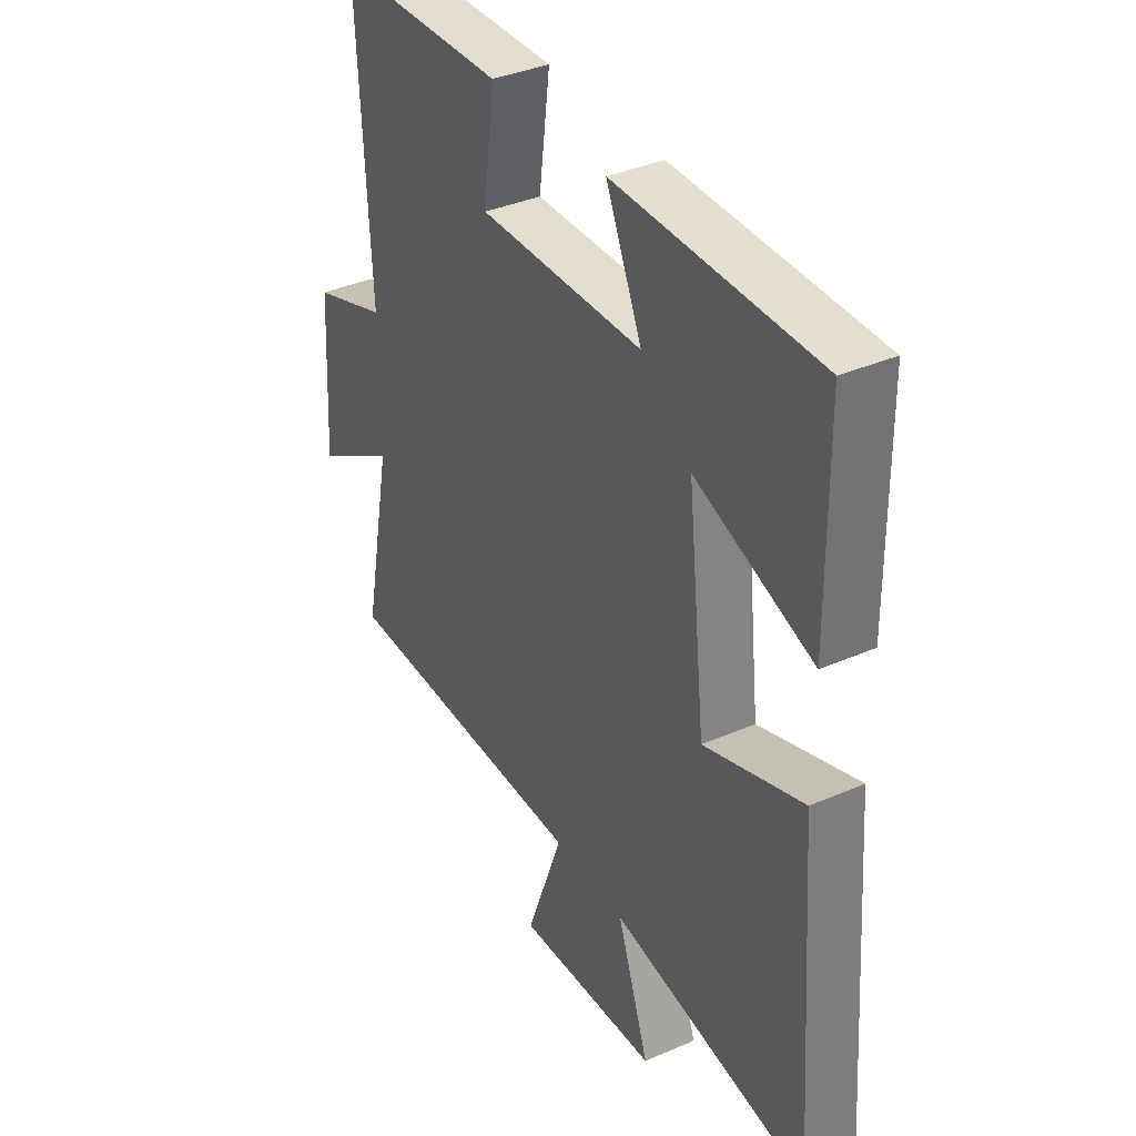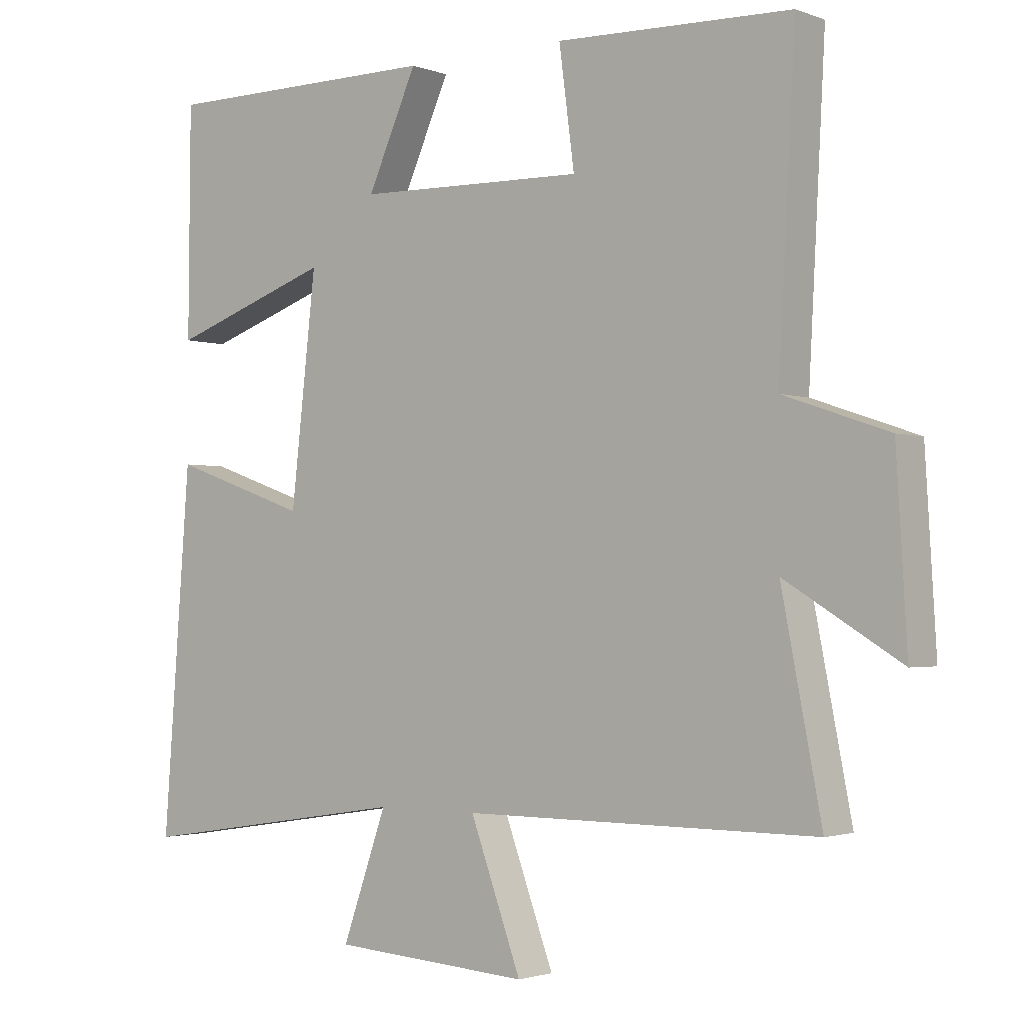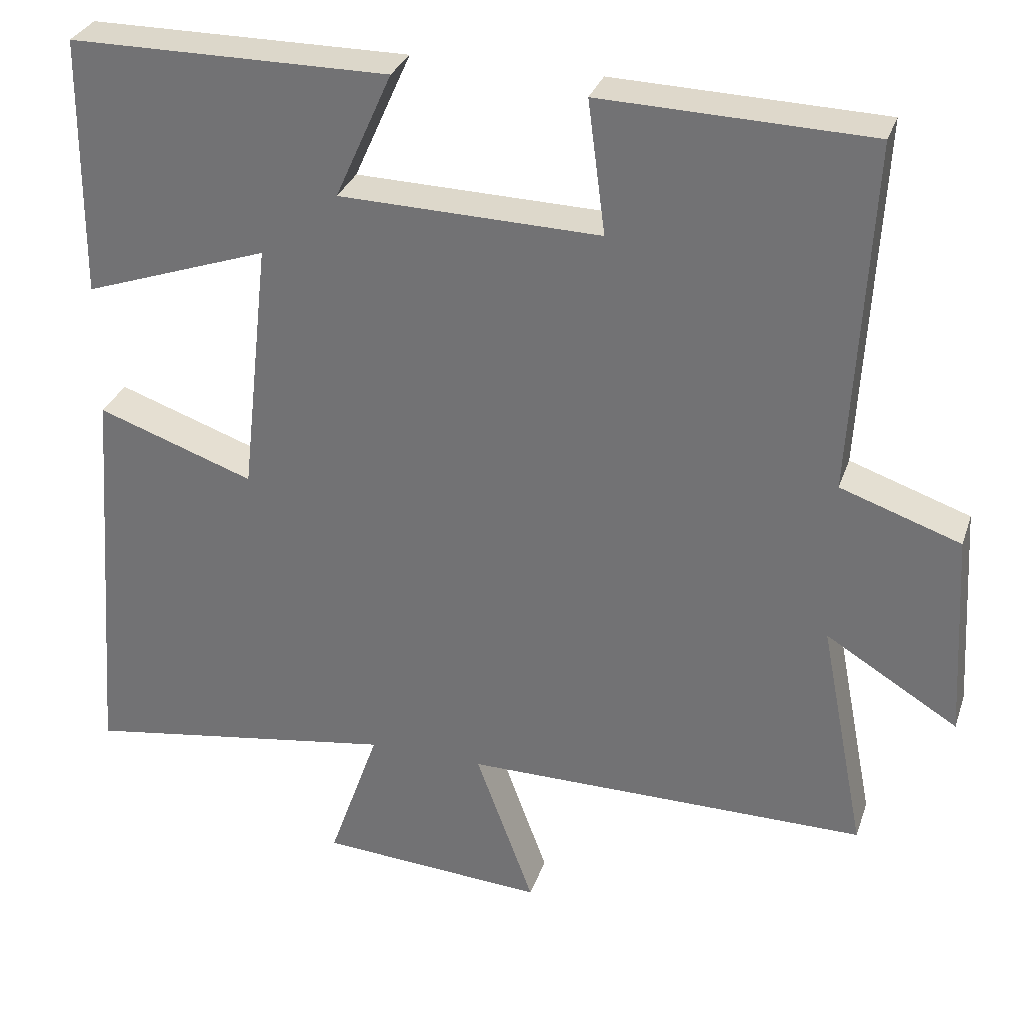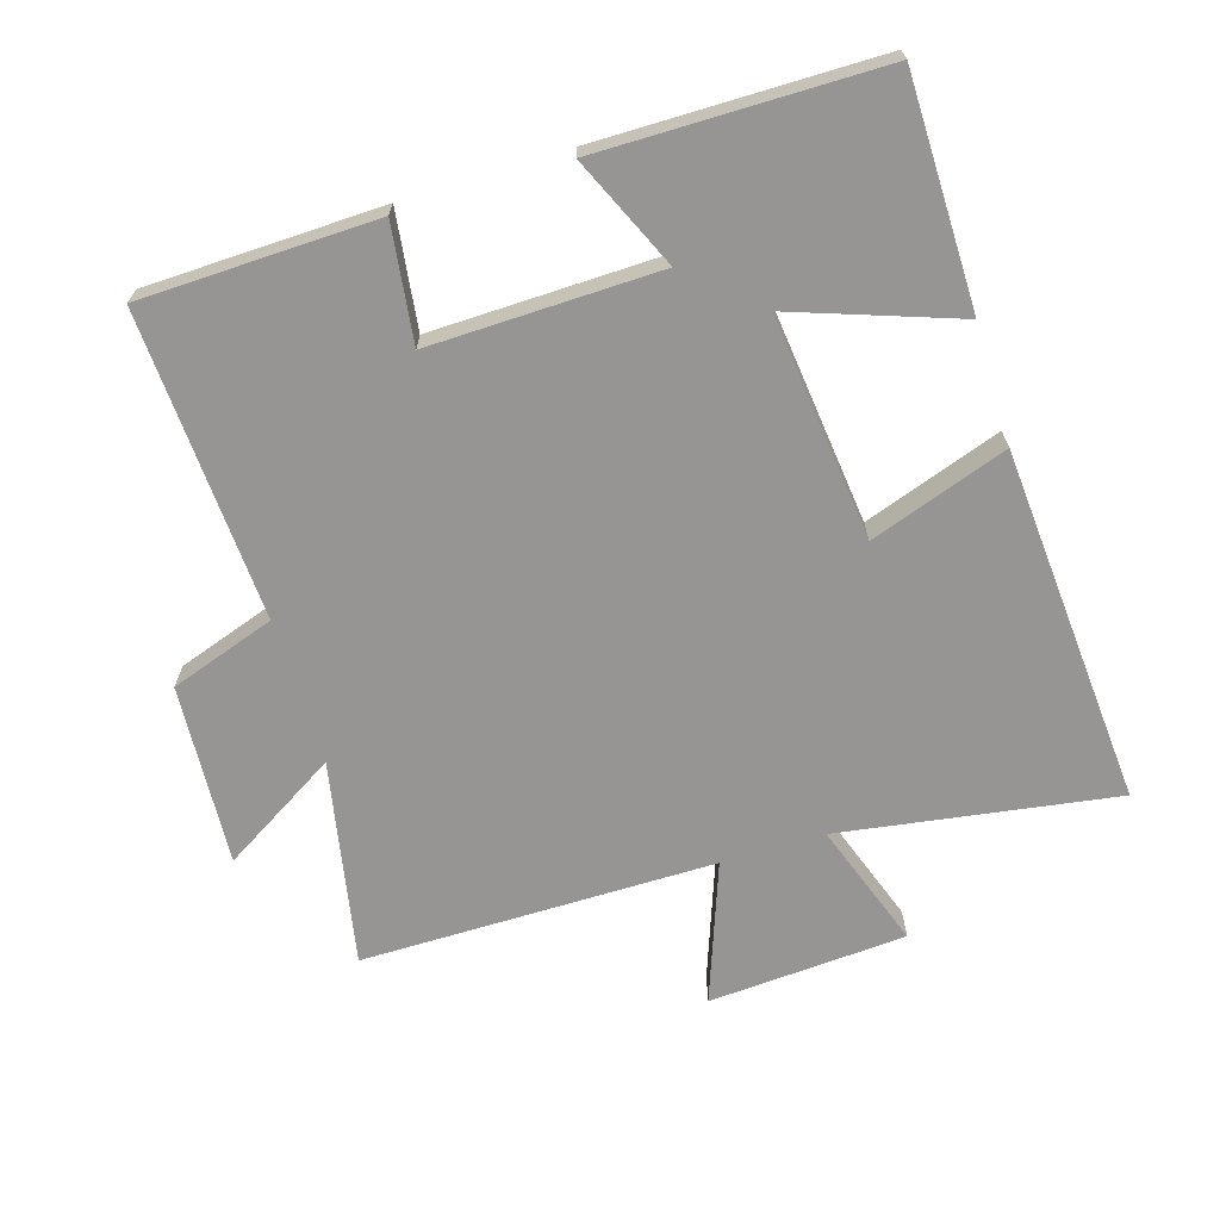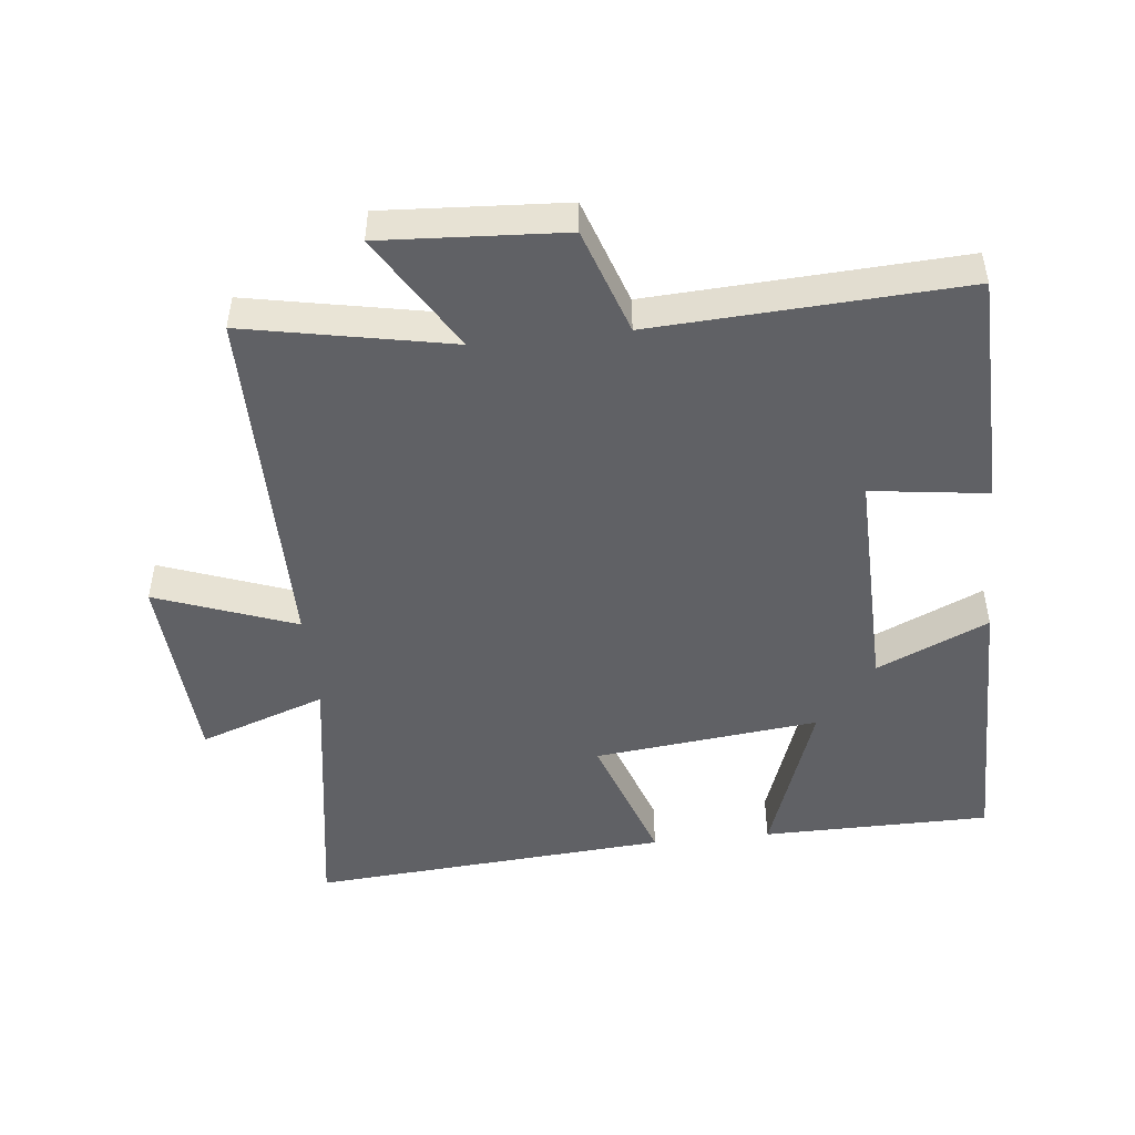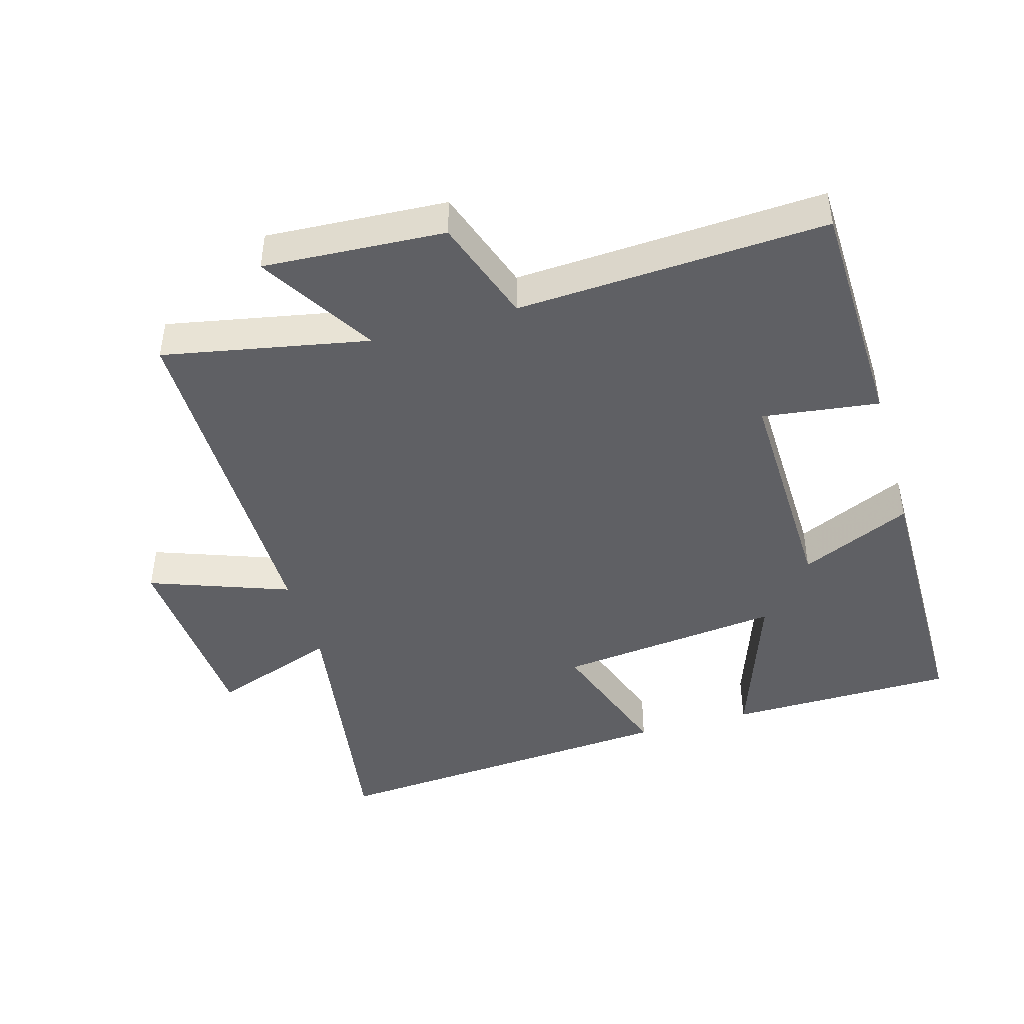
<metadata>
{"format":"obj","ext":"obj","renderer":"f3d","projection":"perspective","resolution":1024,"background":"white","views":[{"elev":37.0,"azim":60.7,"up":"+Z"},{"elev":-2.0,"azim":-142.2,"up":"+Z"},{"elev":30.8,"azim":-162.8,"up":"+Z"},{"elev":-67.5,"azim":17.0,"up":"+Y"},{"elev":-48.6,"azim":-83.9,"up":"+Y"},{"elev":-44.5,"azim":-73.9,"up":"+Y"}]}
</metadata>
<code>
v 0.541 0.07 -0.564
v 0.126 0.07 -0.5
v 0.193 0.07 -0.69
v -0.105 0.07 -0.71
v -0.028 0.07 -0.5
v -0.56 0.07 -0.501
v -0.5 0.07 -0.193
v -0.674 0.07 -0.299
v -0.658 0.07 -0.027
v -0.5 0.07 0.027
v -0.525 0.07 0.49
v -0.171 0.07 0.5
v -0.194 0.07 0.325
v 0.15 0.07 0.333
v 0.075 0.07 0.5
v 0.497 0.07 0.498
v 0.5 0.07 0.155
v 0.255 0.07 0.241
v 0.293 0.07 -0.097
v 0.5 0.07 -0.025
v 0.541 0 -0.564
v 0.126 0 -0.5
v 0.193 0 -0.69
v -0.105 0 -0.71
v -0.028 0 -0.5
v -0.56 0 -0.501
v -0.5 0 -0.193
v -0.674 0 -0.299
v -0.658 0 -0.027
v -0.5 0 0.027
v -0.525 0 0.49
v -0.171 0 0.5
v -0.194 0 0.325
v 0.15 0 0.333
v 0.075 0 0.5
v 0.497 0 0.498
v 0.5 0 0.155
v 0.255 0 0.241
v 0.293 0 -0.097
v 0.5 0 -0.025
f 19 20 1 2
f 18 19 2
f 16 17 18
f 15 16 18
f 14 15 18
f 13 14 18 2
f 10 11 12 13
f 10 13 2 3
f 7 8 9 10
f 5 6 7
f 5 7 10
f 3 4 5
f 3 5 10
f 22 21 40 39
f 22 39 38
f 38 37 36
f 38 36 35
f 38 35 34
f 22 38 34 33
f 33 32 31 30
f 23 22 33 30
f 30 29 28 27
f 27 26 25
f 30 27 25
f 25 24 23
f 30 25 23
f 1 21 22 2
f 2 22 23 3
f 3 23 24 4
f 4 24 25 5
f 5 25 26 6
f 6 26 27 7
f 7 27 28 8
f 8 28 29 9
f 9 29 30 10
f 10 30 31 11
f 11 31 32 12
f 12 32 33 13
f 13 33 34 14
f 14 34 35 15
f 15 35 36 16
f 16 36 37 17
f 17 37 38 18
f 18 38 39 19
f 19 39 40 20
f 20 40 21 1

</code>
